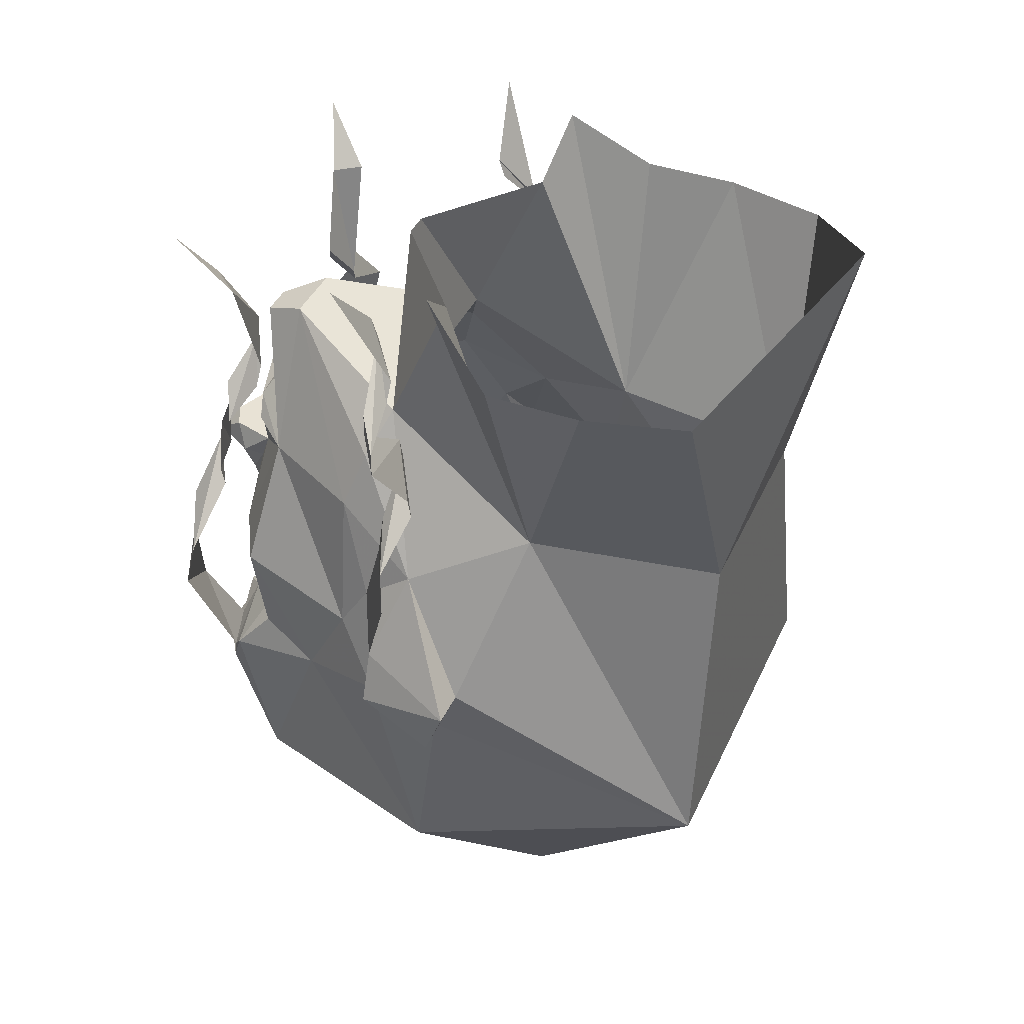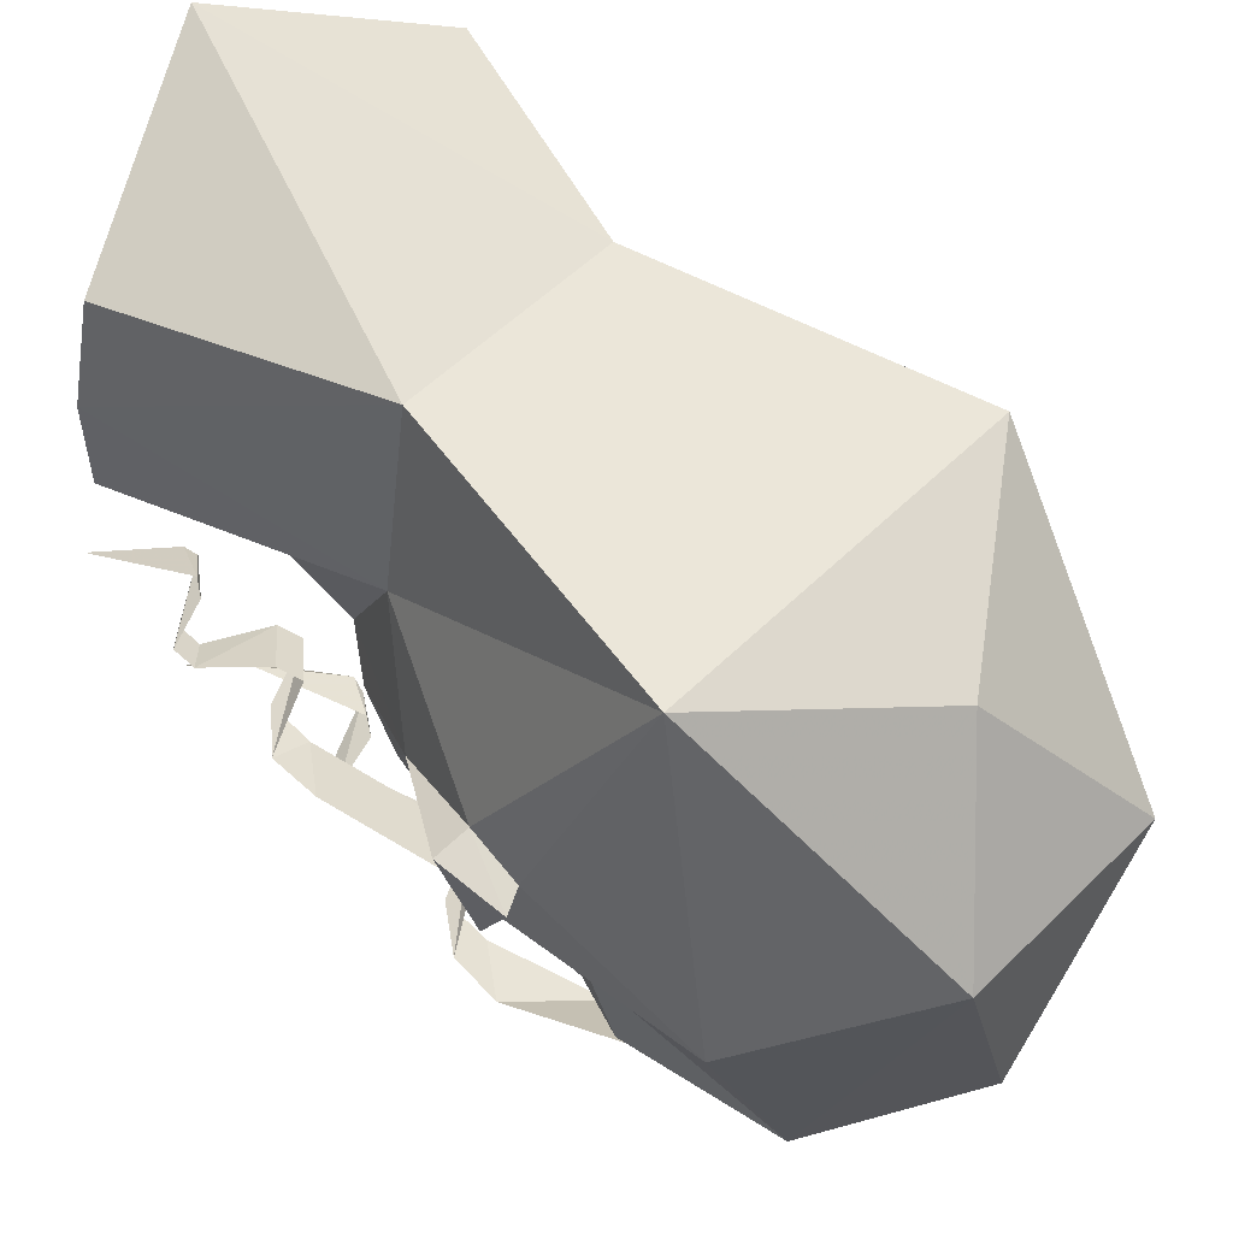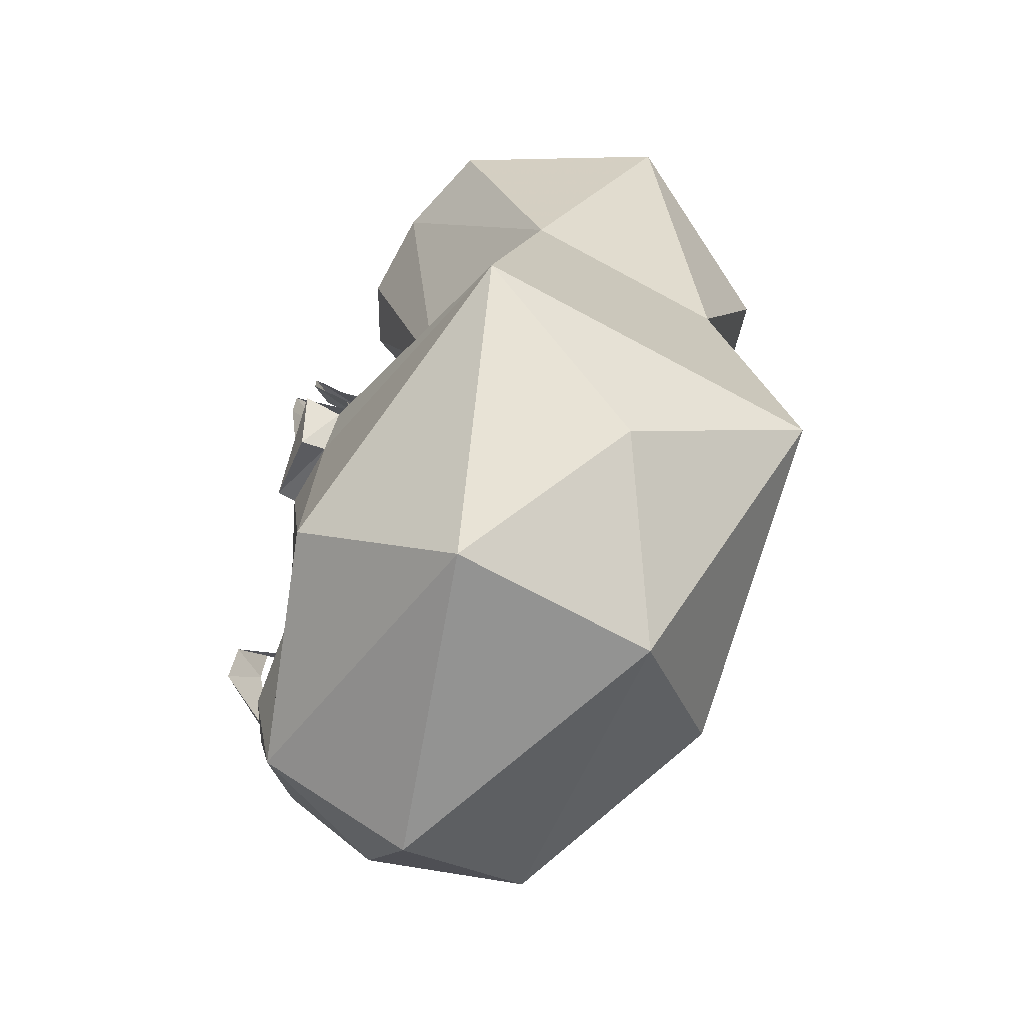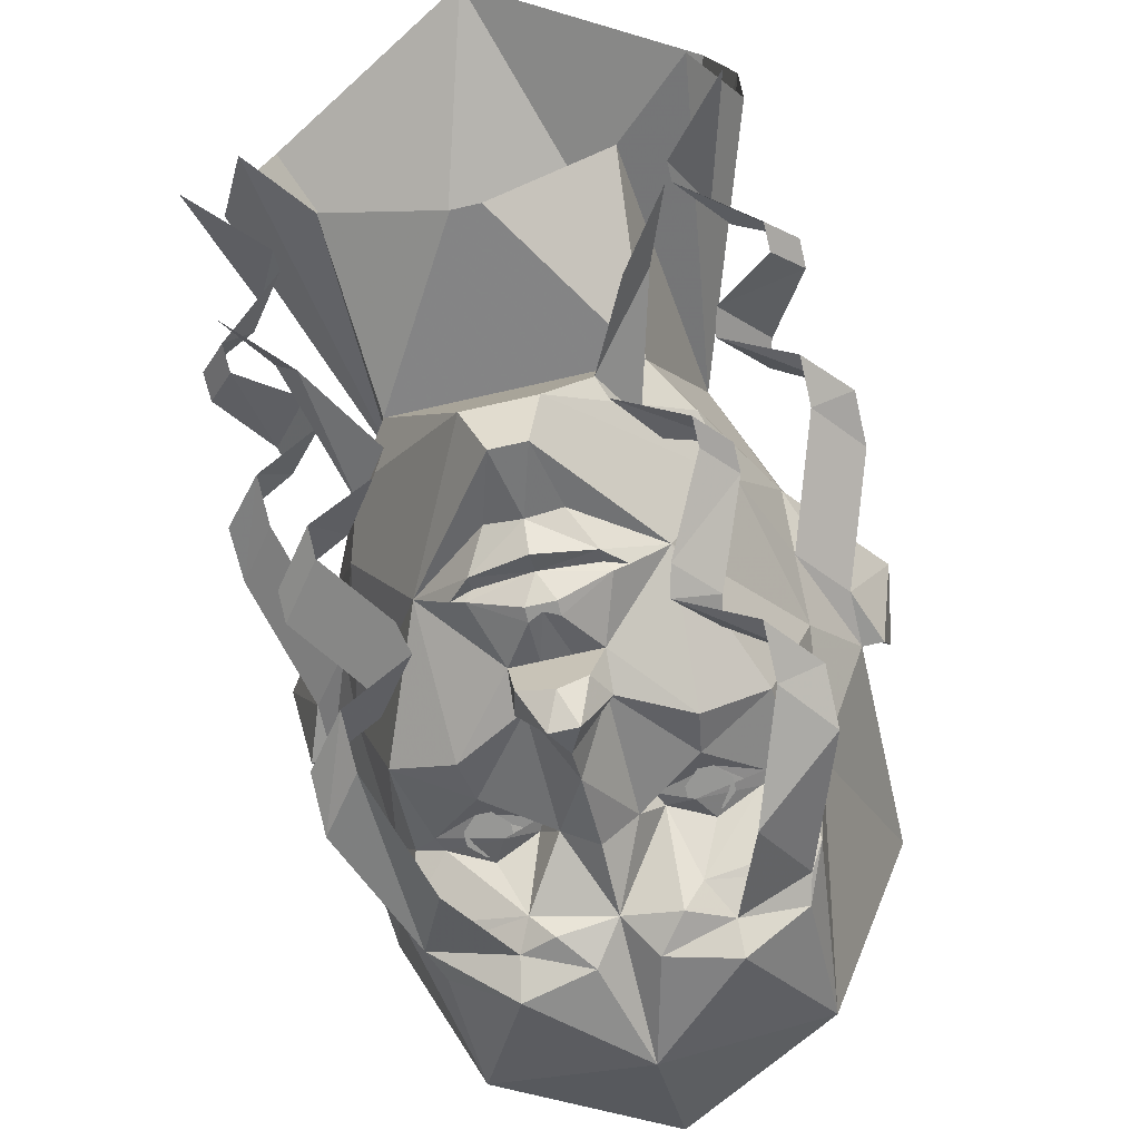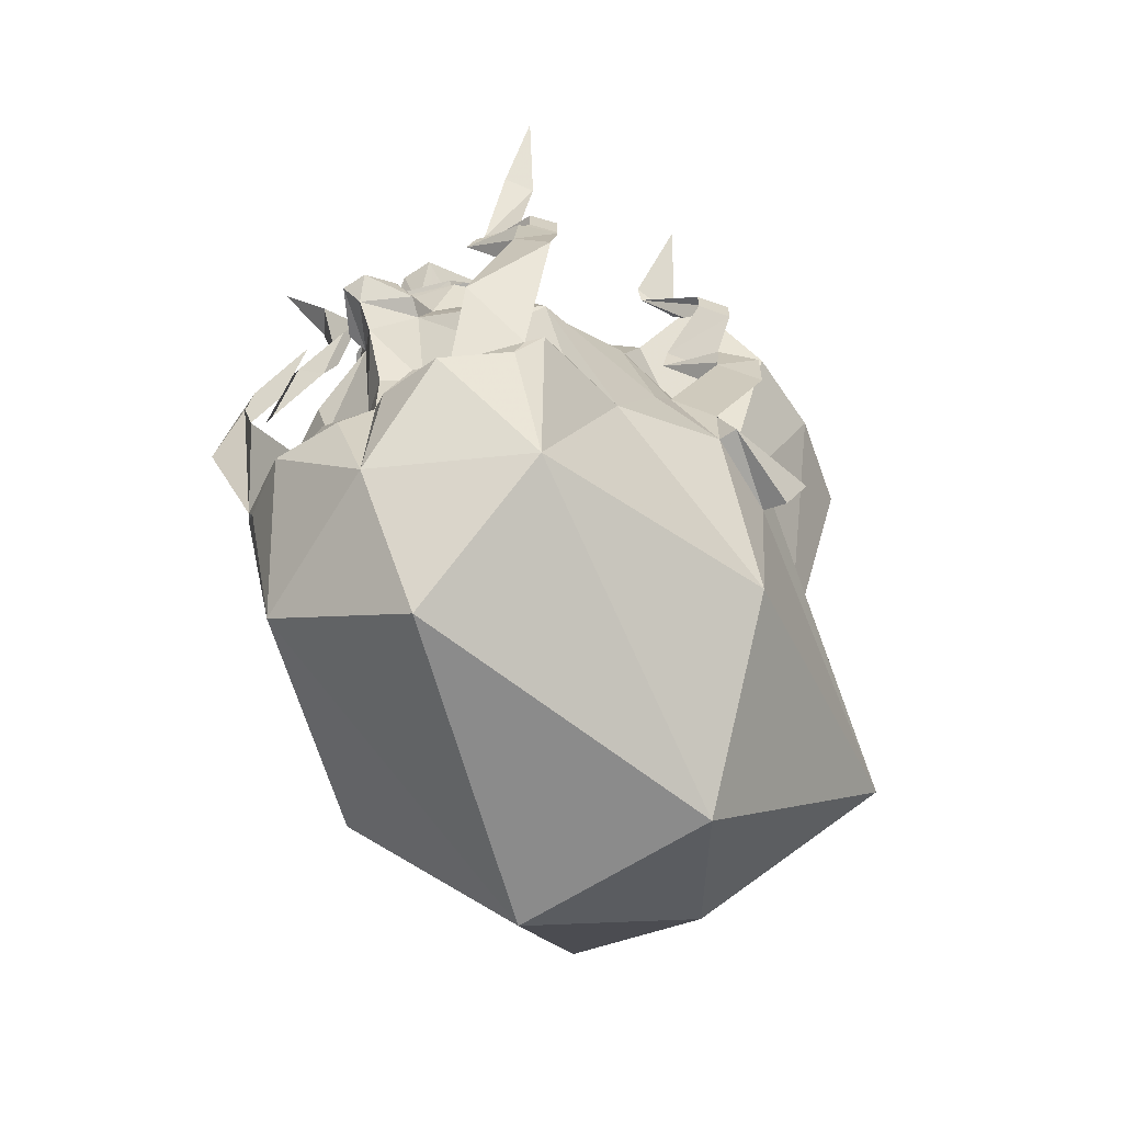
<metadata>
{"format":"obj","ext":"obj","renderer":"f3d","projection":"perspective","resolution":1024,"background":"white","views":[{"elev":40.8,"azim":-66.9,"up":"+Y"},{"elev":55.0,"azim":-45.9,"up":"+Z"},{"elev":-70.0,"azim":-28.5,"up":"+Y"},{"elev":-68.1,"azim":-166.9,"up":"+Z"},{"elev":-61.2,"azim":-146.1,"up":"+Y"}]}
</metadata>
<code>
v -0.1094 -0.25 -0.3594
v -0.1875 -0.2344 -0.3281
v -0.1484 -0.1484 -0.3906
v -0.2422 -0.07812 -0.3594
v -0.1953 -0.01562 -0.3672
v -0.2422 -0.01562 -0.3438
v -0.1953 0.04688 -0.3594
v 0.2109 -0.2109 -0.3125
v 0.1875 -0.1562 -0.2656
v 0.2188 -0.1875 -0.1875
v 0.1797 -0.4219 -0.2812
v 0.1797 -0.2656 -0.3359
v 0.1953 -0.2344 -0.3281
v 0.08594 -0.2109 -0.3438
v 0.1562 -0.1562 -0.2812
v 0.1641 -0.1406 -0.2812
v 0.1875 -0.05469 -0.2891
v 0.2344 -0.07031 -0.125
v 0.2812 -0.1328 -0.0625
v 0.2812 -0.3984 0
v 0.125 -0.5625 0.125
v 0 -0.5391 -0.25
v 0 -0.3906 -0.3594
v 0.1094 -0.2812 -0.3828
v 0.1016 -0.2422 -0.3594
v 0.0625 -0.2266 -0.3672
v 0 -0.2266 -0.3516
v 0.03906 -0.1406 -0.3203
v 0.0625 -0.1562 -0.2812
v 0.1094 -0.1719 -0.2969
v 0.1172 -0.1172 -0.2969
v 0.1094 -0.09375 -0.3125
v 0.1172 -0.04688 -0.3281
v 0.125 0.1016 -0.2656
v 0.1953 0.1016 -0.1328
v 0.2344 -0.007812 -0.08594
v 0.2812 -0.07031 -0.0625
v 0.3047 -0.1328 -0.0625
v 0.2812 -0.1641 0.03125
v 0.2188 -0.2812 0.375
v 0 -0.4375 0.3125
v -0.125 -0.5625 0.125
v -0.1797 -0.4219 -0.2812
v -0.1094 -0.2812 -0.3828
v -0.03125 -0.2656 -0.375
v 0.03125 -0.2656 -0.375
v -0.2188 -0.1875 -0.1875
v -0.1953 -0.1562 -0.2656
v -0.2031 -0.2109 -0.3125
v -0.2812 -0.3984 0
v -0.2812 -0.1328 -0.0625
v -0.2344 -0.07031 -0.125
v -0.1875 -0.05469 -0.2891
v -0.1641 -0.1406 -0.2812
v -0.1562 -0.1562 -0.2812
v -0.08594 -0.2109 -0.3438
v -0.1797 -0.2656 -0.3359
v -0.0625 -0.2266 -0.3672
v -0.0625 -0.1562 -0.2812
v -0.03906 -0.1406 -0.3203
v 0 -0.1484 -0.3516
v 0 -0.0625 -0.3828
v 0.03906 0 -0.3438
v 0.05469 -0.1406 -0.2812
v -0.125 0.1016 -0.2656
v -0.1172 -0.04688 -0.3281
v -0.1094 -0.09375 -0.3125
v -0.1172 -0.1172 -0.2969
v -0.1094 -0.1719 -0.2969
v -0.2344 -0.007812 -0.08594
v -0.1953 0.1016 -0.1328
v -0.03906 0.2734 -0.2656
v -0.02344 0.25 -0.3203
v -0.03906 0.1719 -0.2969
v -0.0625 0.1328 -0.3203
v -0.08594 0.1094 -0.3125
v -0.07031 0.1094 -0.3203
v -0.04688 0.03906 -0.3281
v -0.03906 0 -0.3438
v -0.05469 -0.1406 -0.2812
v -0.09375 -0.1406 -0.3125
v -0.2344 0.03906 -0.02344
v -0.1797 0.1094 0.125
v -0.1328 0.2266 -0.08594
v -0.1719 0.1719 -0.1094
v -0.2812 -0.07031 -0.0625
v -0.3281 -0.1016 0.0625
v -0.2812 -0.1016 0.0625
v -0.2188 -0.2812 0.375
v -0.1406 0.1094 0.3672
v -0.2812 0.4141 0.2266
v -0.2812 0.4141 0.1094
v -0.2344 0.4922 0.01562
v -0.1484 0.4219 0
v -0.01562 0.4219 -0.1094
v 0.1328 0.2266 -0.08594
v 0.03906 0.2734 -0.2656
v 0.1641 0.1094 0.125
v 0.2344 0.03906 -0.02344
v 0.1719 0.1719 -0.1094
v 0.01562 0.25 -0.3203
v 0.2812 -0.1016 0.0625
v 0.3281 -0.1016 0.0625
v 0.01562 0.4219 -0.1094
v 0.1562 0.4219 0
v 0.2188 0.4922 0.01562
v 0.2656 0.4141 0.1094
v 0.2656 0.4141 0.2266
v 0.125 0.1094 0.3672
v 0.3125 -0.1797 0.03125
v 0.2344 0.4141 0.3516
v 0 0.5312 0.4688
v -0.25 0.4141 0.3516
v -0.2812 -0.1641 0.03125
v -0.3125 -0.1797 0.03125
v -0.3047 -0.1328 -0.0625
v -0.0625 0.1172 -0.3125
v 0 0.125 -0.3203
v -0.01562 0.1016 -0.3438
v -0.01562 0.08594 -0.3438
v -0.01562 0.03906 -0.3281
v -0.03125 0.03906 -0.3828
v -0.04688 0.007812 -0.3672
v 0 -0.02344 -0.4062
v 0 0.1484 -0.3359
v 0.0625 0.1328 -0.3203
v 0.0625 0.1172 -0.3125
v 0.07031 0.1094 -0.3203
v 0.01562 0.1016 -0.3438
v 0.01562 0.08594 -0.3438
v 0 0.09375 -0.3438
v 0.01562 0.03906 -0.3281
v 0 0.03906 -0.3984
v -0.01562 0.007812 -0.4219
v 0.01562 0.007812 -0.4219
v 0.08594 0.1094 -0.3125
v 0.04688 0.03906 -0.3281
v 0.09375 -0.1406 -0.3125
v 0 0.1719 -0.3047
v 0.03906 0.1719 -0.2969
v -0.1016 -0.1562 -0.2969
v -0.1172 -0.1562 -0.2969
v -0.125 -0.1484 -0.2969
v -0.125 -0.1328 -0.2969
v -0.1172 -0.125 -0.2969
v -0.1016 -0.125 -0.2969
v -0.09375 -0.1328 -0.2969
v -0.09375 -0.1484 -0.2969
v -0.1016 -0.1641 -0.2969
v -0.1172 -0.1641 -0.2969
v -0.1328 -0.1484 -0.2969
v -0.1328 -0.1328 -0.2969
v -0.1016 -0.1172 -0.2969
v -0.08594 -0.1328 -0.2969
v -0.08594 -0.1484 -0.2969
v 0.08594 -0.1484 -0.2969
v 0.08594 -0.1328 -0.2969
v 0.1016 -0.1172 -0.2969
v 0.1328 -0.1328 -0.2969
v 0.1328 -0.1484 -0.2969
v 0.1172 -0.1641 -0.2969
v 0.1016 -0.1641 -0.2969
v 0.09375 -0.1484 -0.2969
v 0.09375 -0.1328 -0.2969
v 0.1016 -0.125 -0.2969
v 0.1172 -0.125 -0.2969
v 0.125 -0.1328 -0.2969
v 0.125 -0.1484 -0.2969
v 0.1172 -0.1562 -0.2969
v 0.1016 -0.1562 -0.2969
v 0.03906 0.03906 -0.3828
v 0.04688 0.007812 -0.3672
v 0.1562 -0.1484 -0.3906
v 0.2031 -0.01562 -0.3672
v 0.25 -0.07812 -0.3594
v 0.2031 0.04688 -0.3594
v 0.25 -0.01562 -0.3438
v 0.2812 0.125 -0.03906
v 0.3281 0.0625 -0.01562
v 0.2812 0.1797 -0.03125
v 0.3281 0.125 -0.01562
v 0.25 0.1641 -0.007812
v 0.2031 0.2188 -0.03906
v 0.2109 0.25 -0.03906
v 0.2578 0.1953 -0.007812
v 0.2734 0.2969 -0.05469
v 0.3047 0.2656 -0.03125
v 0.2734 0.3281 -0.05469
v 0.3047 0.2969 -0.03125
v 0.2422 0.3281 -0.03906
v 0.1953 0.3906 -0.07031
v 0.1953 0.4141 -0.07812
v 0.2266 0.3516 -0.03906
v 0.2656 0.4922 -0.09375
v 0.1719 0.02344 -0.3438
v 0.125 0.08594 -0.3594
v 0.1328 0.1172 -0.3516
v 0.1797 0.05469 -0.3359
v 0.1953 0.1797 -0.3125
v 0.2422 0.1172 -0.2969
v 0.1953 0.2109 -0.3047
v 0.2422 0.1484 -0.2891
v 0.1641 0.1875 -0.2891
v 0.125 0.2422 -0.3047
v 0.1094 0.2656 -0.2969
v 0.1484 0.2109 -0.2812
v 0.1641 0.3594 -0.3125
v 0.1875 0.3594 -0.2812
v 0.2188 0.4297 -0.3359
v -0.3281 0.0625 -0.01562
v -0.2812 0.125 -0.03906
v -0.3281 0.125 -0.01562
v -0.2812 0.1797 -0.03125
v -0.2031 0.2188 -0.03906
v -0.25 0.1641 -0.007812
v -0.2578 0.1953 -0.007812
v -0.2109 0.25 -0.03906
v -0.3047 0.2656 -0.03125
v -0.2734 0.2969 -0.05469
v -0.3047 0.2969 -0.03125
v -0.2734 0.3281 -0.05469
v -0.1953 0.3906 -0.07031
v -0.2422 0.3281 -0.03906
v -0.2266 0.3516 -0.03906
v -0.1953 0.4141 -0.07812
v -0.2656 0.4922 -0.09375
v -0.1172 0.08594 -0.3594
v -0.1562 0.03906 -0.3359
v -0.1641 0.07031 -0.3359
v -0.125 0.1172 -0.3516
v -0.2031 0.1641 -0.2891
v -0.1719 0.2031 -0.3047
v -0.2031 0.1953 -0.2891
v -0.1719 0.2344 -0.3047
v -0.1016 0.2656 -0.2969
v -0.1406 0.2109 -0.2812
v -0.125 0.2344 -0.2812
v -0.09375 0.2891 -0.2969
v -0.1641 0.375 -0.2891
v -0.1406 0.3828 -0.3203
v -0.1953 0.4609 -0.3438
f 1 2 3
f 3 2 4
f 3 4 5
f 5 4 6
f 5 6 7
f 8 10 11
f 8 11 12
f 10 18 19
f 10 19 20
f 10 20 11
f 11 20 21
f 11 21 22
f 11 22 23
f 11 23 24
f 11 24 12
f 12 24 13
f 13 24 25
f 18 36 19
f 19 36 37
f 19 39 20
f 20 39 40
f 20 40 21
f 21 40 41
f 21 41 42
f 21 42 22
f 22 42 43
f 22 43 23
f 23 43 44
f 23 44 45
f 23 46 24
f 24 46 25
f 47 49 43
f 47 43 50
f 47 50 51
f 47 51 52
f 49 2 57
f 49 57 43
f 43 57 44
f 44 57 1
f 44 1 45
f 2 1 57
f 82 83 84
f 82 70 86
f 82 88 83
f 83 88 89
f 83 89 90
f 83 90 91
f 83 91 92
f 83 92 93
f 83 93 94
f 83 94 84
f 96 98 99
f 99 98 102
f 99 37 36
f 96 105 98
f 98 105 106
f 98 106 107
f 98 107 108
f 98 108 109
f 98 109 40
f 98 40 102
f 102 40 39
f 111 109 108
f 109 111 112
f 109 112 90
f 109 90 40
f 40 90 89
f 40 89 41
f 41 89 42
f 42 89 50
f 42 50 43
f 112 113 90
f 90 113 91
f 114 51 50
f 114 50 89
f 114 89 88
f 51 86 70
f 51 70 52
f 173 13 25
f 13 173 174
f 13 174 175
f 175 174 176
f 175 176 177
f 37 36 178
f 37 178 179
f 179 178 180
f 179 180 181
f 182 183 180
f 182 180 181
f 182 183 184
f 182 184 185
f 185 184 186
f 185 186 187
f 187 186 188
f 187 188 189
f 190 191 188
f 190 188 189
f 190 191 192
f 190 192 193
f 193 192 194
f 195 196 176
f 195 176 177
f 195 196 197
f 195 197 198
f 198 197 199
f 198 199 200
f 200 199 201
f 200 201 202
f 203 204 201
f 203 201 202
f 203 204 205
f 203 205 206
f 206 205 207
f 206 207 208
f 208 207 209
f 210 211 70
f 210 70 86
f 212 213 211
f 212 211 210
f 212 213 214
f 212 214 215
f 216 217 214
f 216 214 215
f 218 219 217
f 218 217 216
f 220 221 219
f 220 219 218
f 220 221 222
f 220 222 223
f 224 225 222
f 224 222 223
f 224 226 225
f 6 7 227
f 6 227 228
f 229 230 227
f 229 227 228
f 231 232 230
f 231 230 229
f 233 234 232
f 233 232 231
f 233 234 235
f 233 235 236
f 237 238 235
f 237 235 236
f 239 240 238
f 239 238 237
f 241 240 239
f 8 9 10
f 8 12 13
f 8 13 14
f 8 14 15
f 8 15 9
f 9 15 16
f 9 16 17
f 9 17 10
f 10 17 18
f 13 25 14
f 14 25 26
f 14 26 27
f 14 27 28
f 14 28 29
f 14 29 30
f 14 30 15
f 16 31 32
f 16 32 17
f 17 32 33
f 17 33 34
f 17 34 18
f 18 34 35
f 18 35 36
f 19 37 38
f 19 38 39
f 23 45 27
f 23 27 46
f 25 46 26
f 26 46 27
f 47 48 49
f 47 52 53
f 47 53 48
f 48 53 54
f 48 54 55
f 48 55 49
f 49 55 56
f 49 56 2
f 45 1 58
f 45 58 27
f 27 58 59
f 27 59 60
f 27 60 61
f 27 61 28
f 28 61 62
f 28 62 63
f 28 63 32
f 28 32 64
f 28 64 29
f 52 65 53
f 53 65 66
f 53 66 67
f 53 67 54
f 54 67 68
f 55 69 56
f 56 69 59
f 56 59 58
f 56 58 1
f 56 1 2
f 52 70 71
f 52 71 65
f 65 71 72
f 65 72 73
f 65 73 74
f 65 74 75
f 65 75 76
f 65 76 77
f 65 77 78
f 65 78 66
f 66 78 79
f 66 79 67
f 67 79 60
f 67 60 80
f 67 80 68
f 59 80 60
f 82 84 85
f 82 85 71
f 82 71 70
f 82 86 87
f 82 87 88
f 84 94 95
f 84 95 96
f 84 96 97
f 84 97 72
f 84 72 85
f 85 72 71
f 96 99 100
f 96 100 97
f 97 100 35
f 97 35 34
f 97 34 101
f 97 101 73
f 97 73 72
f 99 102 103
f 99 103 37
f 99 36 35
f 99 35 100
f 95 104 96
f 96 104 105
f 102 39 110
f 102 110 103
f 103 110 38
f 103 38 37
f 114 88 115
f 114 115 116
f 114 116 51
f 51 116 86
f 77 120 78
f 78 120 121
f 78 121 122
f 78 122 123
f 78 123 79
f 79 123 124
f 79 124 62
f 79 62 60
f 60 62 61
f 120 131 121
f 121 131 132
f 121 132 133
f 122 133 134
f 122 134 123
f 123 134 124
f 124 134 135
f 124 135 63
f 124 63 62
f 136 126 34
f 136 34 128
f 128 34 137
f 128 137 130
f 110 39 38
f 115 87 116
f 116 87 86
f 115 88 87
f 137 132 130
f 130 132 131
f 73 139 74
f 74 139 75
f 75 139 125
f 125 139 126
f 126 139 140
f 126 140 34
f 34 140 101
f 101 140 139
f 101 139 73
f 132 137 171
f 133 171 135
f 133 135 134
f 31 64 32
f 33 63 137
f 33 137 34
f 137 172 171
f 171 172 135
f 135 172 63
f 63 172 137
f 33 32 63
f 15 30 16
f 16 30 31
f 29 64 31
f 29 31 30
f 54 68 55
f 55 68 69
f 68 80 69
f 69 80 59
f 80 59 81
f 81 59 69
f 81 69 55
f 81 55 54
f 138 15 30
f 138 30 29
f 138 29 64
f 138 16 15
f 77 117 118
f 77 118 119
f 117 77 76
f 118 127 128
f 118 128 129
f 118 129 119
f 136 128 127
f 77 119 120
f 117 76 75
f 117 75 118
f 118 75 125
f 118 125 126
f 118 126 127
f 119 129 130
f 119 130 131
f 119 131 120
f 136 127 126
f 128 130 129
f 121 133 122
f 132 171 133
f 141 142 143
f 141 143 144
f 141 144 145
f 141 145 146
f 141 146 147
f 141 147 148
f 163 164 165
f 163 165 166
f 163 166 167
f 163 167 168
f 163 168 169
f 163 169 170
f 149 150 151
f 149 151 152
f 149 152 68
f 149 68 153
f 149 153 154
f 149 154 155
f 156 157 158
f 156 158 31
f 156 31 159
f 156 159 160
f 156 160 161
f 156 161 162

</code>
